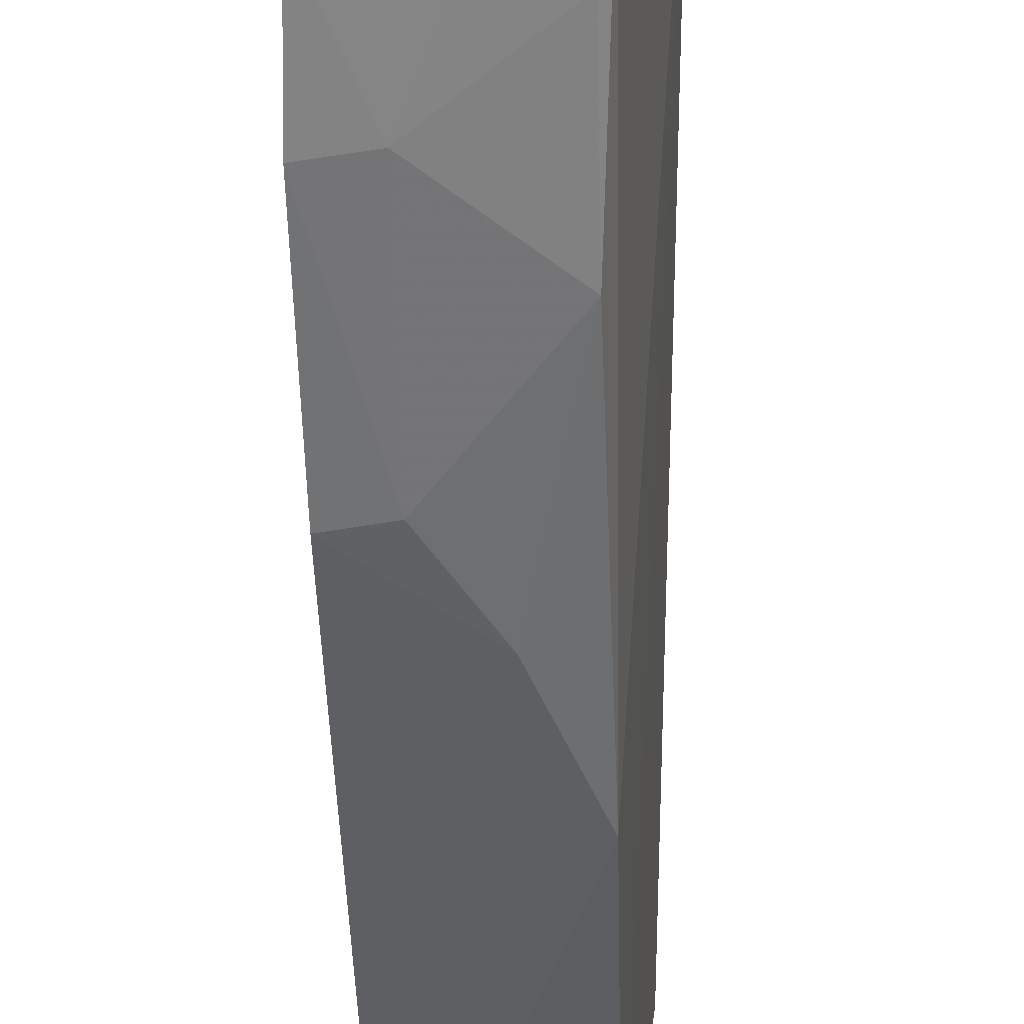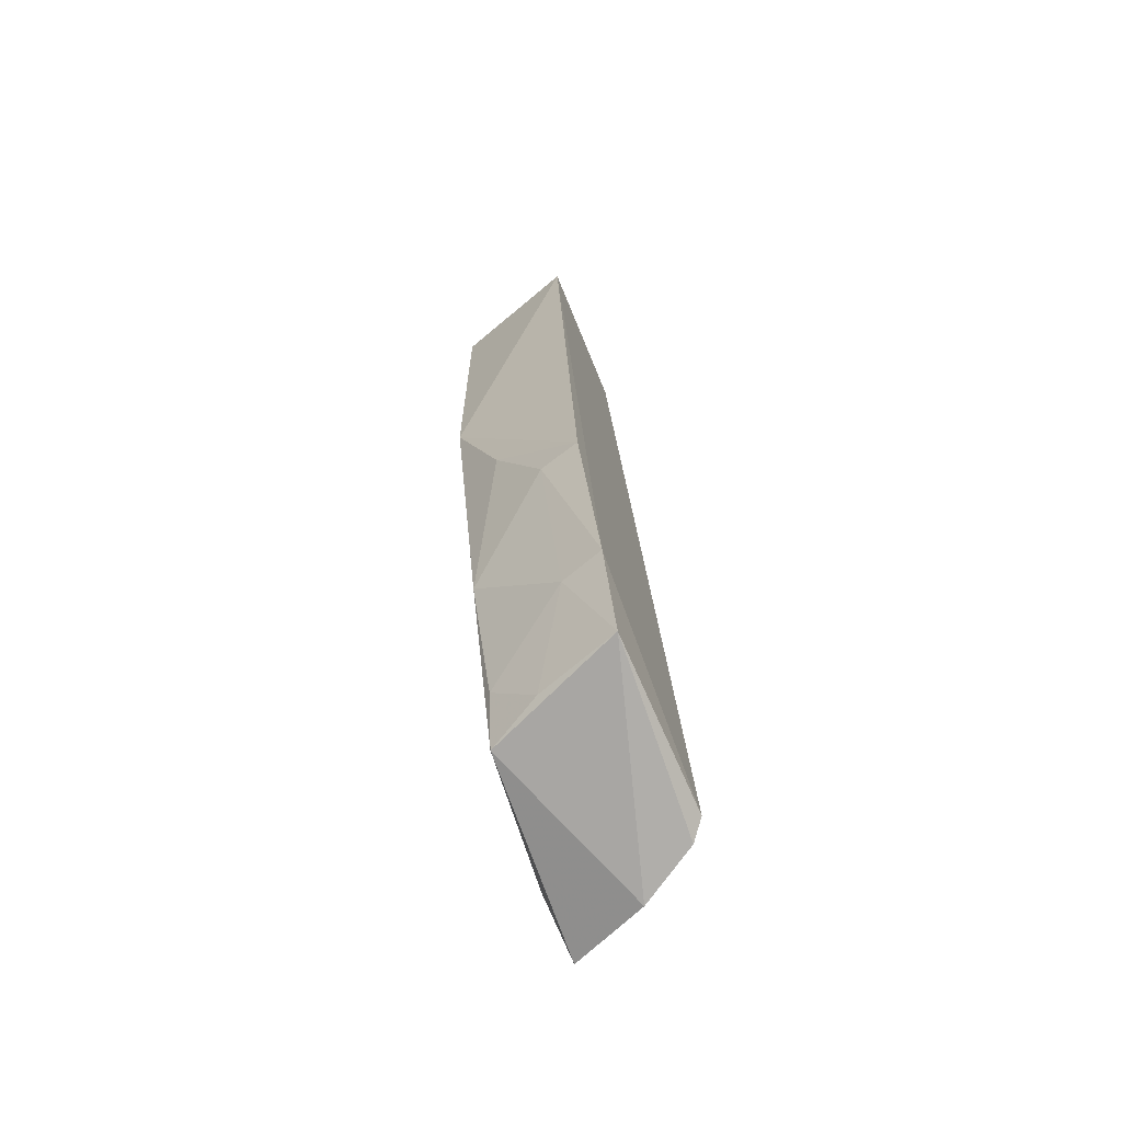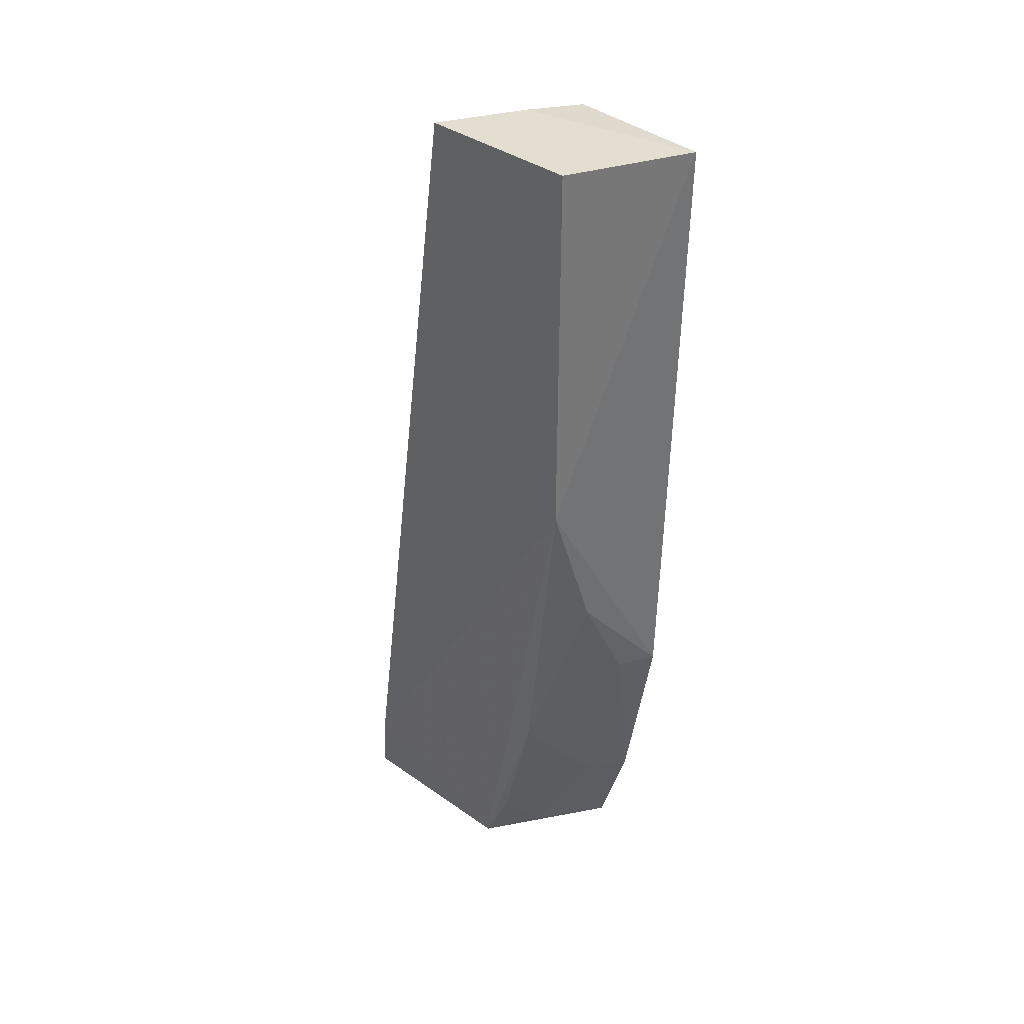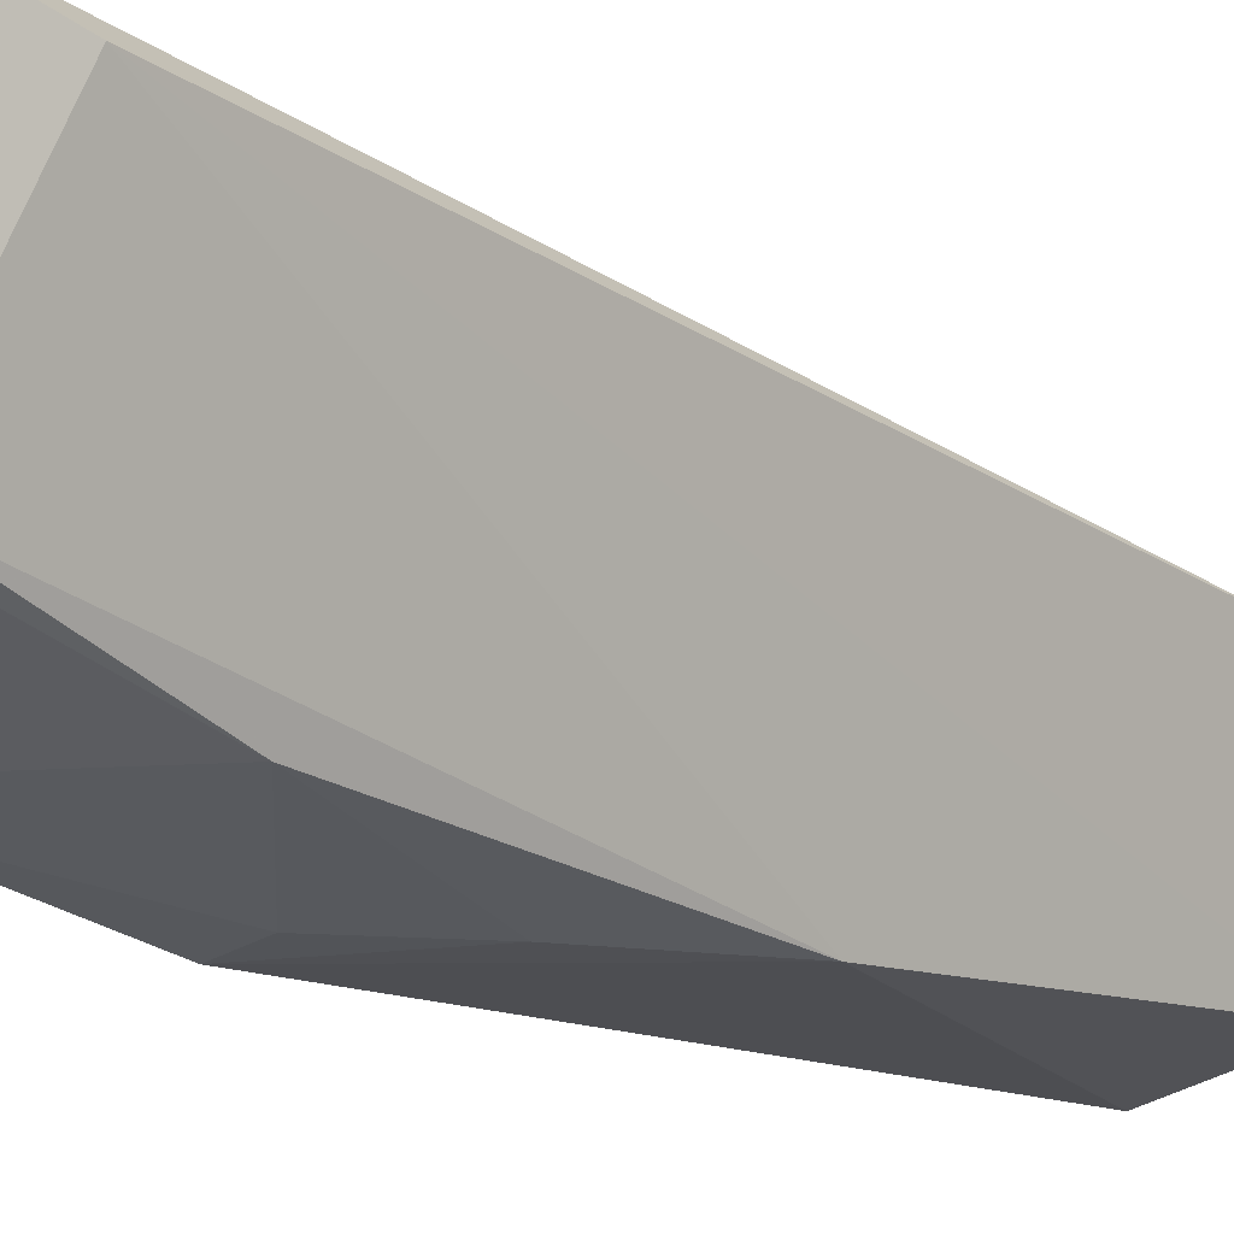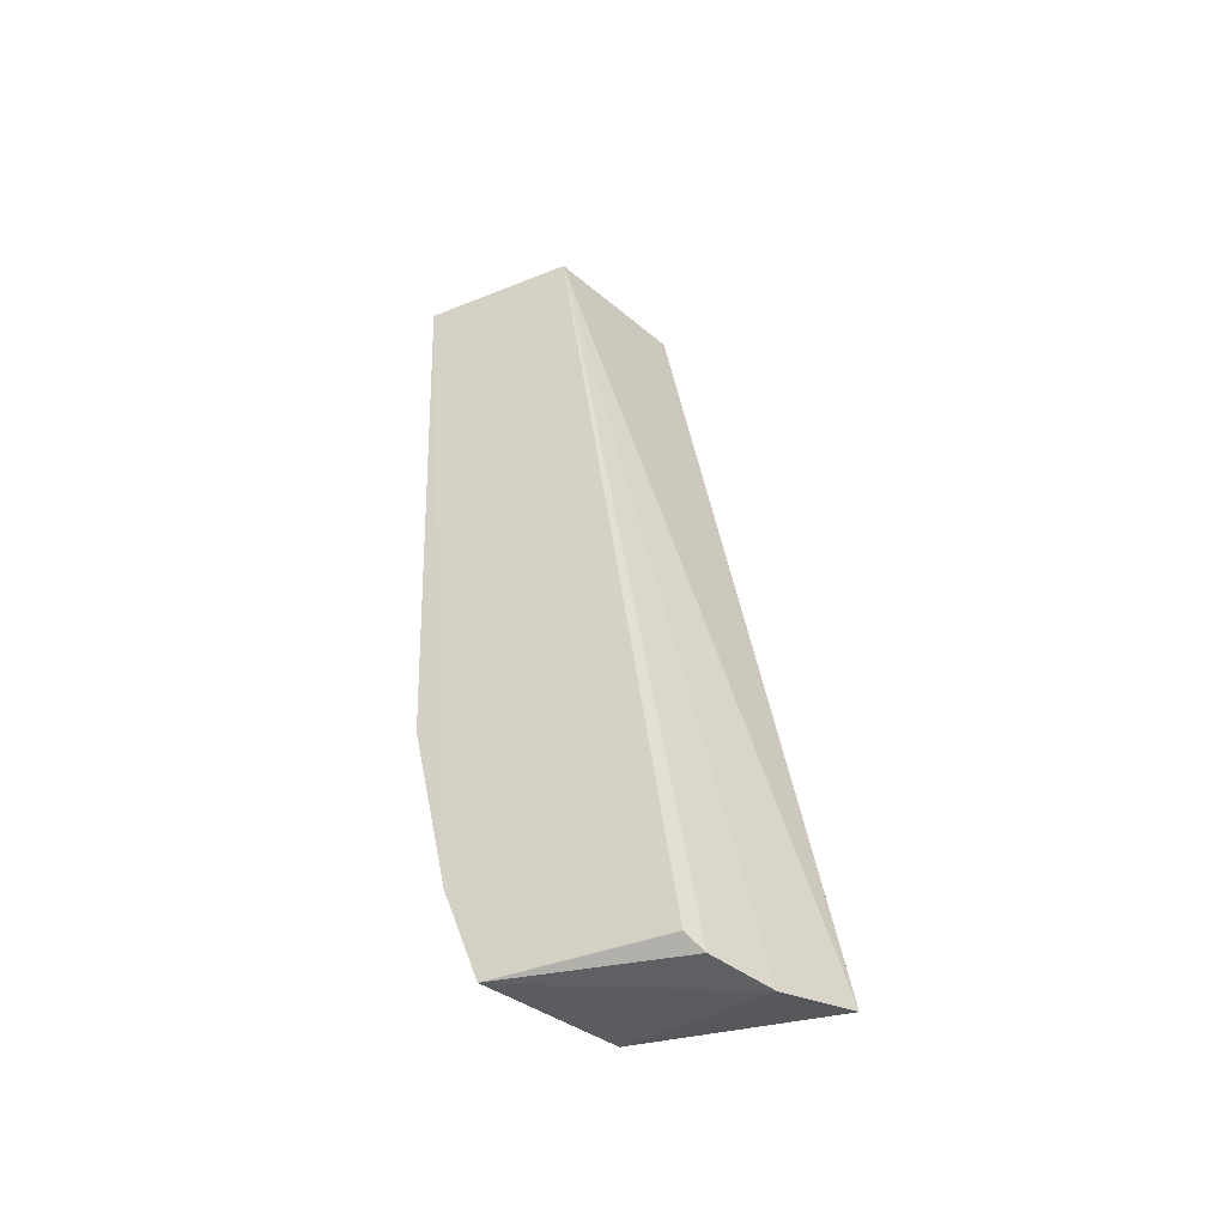
<metadata>
{"format":"obj","ext":"obj","renderer":"f3d","projection":"perspective","resolution":1024,"background":"white","views":[{"elev":-42.3,"azim":1.2,"up":"+Z"},{"elev":-69.6,"azim":-154.9,"up":"+Y"},{"elev":33.2,"azim":142.9,"up":"+Y"},{"elev":-9.7,"azim":42.1,"up":"+Z"},{"elev":-43.8,"azim":-62.3,"up":"+Y"}]}
</metadata>
<code>
v 0.2658 -0.2369 -0.01523
v 0.2599 -0.2317 -0.07876
v 0.2669 0.05194 -0.06426
v 0.2207 0.05186 -0.07897
v 0.218 -0.2344 -0.04001
v 0.2596 0.05052 -0.1177
v 0.2712 -0.2106 -0.02475
v 0.2407 -0.2422 -0.02635
v 0.2393 0.0527 -0.07383
v 0.2157 -0.1428 -0.1193
v 0.2592 -0.06815 -0.1164
v 0.2165 -0.2327 -0.09543
v 0.2225 -0.2393 -0.03599
v 0.2182 0.05121 -0.1285
v 0.2572 -0.1703 -0.1002
v 0.2151 -0.2018 -0.1062
v 0.2443 -0.1123 -0.1161
v 0.257 -0.2144 -0.08666
v 0.2289 -0.1421 -0.1161
v 0.2428 -0.2295 -0.08692
v 0.2289 -0.2005 -0.1021
f 1 3 4
f 7 1 2
f 7 3 1
f 7 6 3
f 8 2 1
f 8 1 4
f 9 4 3
f 9 3 6
f 11 7 2
f 11 6 7
f 12 2 8
f 13 8 4
f 13 4 5
f 13 12 8
f 13 5 12
f 14 9 6
f 14 4 9
f 14 11 10
f 14 6 11
f 15 11 2
f 16 12 5
f 16 14 10
f 16 5 4
f 16 4 14
f 17 10 11
f 17 11 15
f 18 15 2
f 19 16 10
f 19 17 15
f 19 10 17
f 20 18 2
f 20 2 12
f 21 15 18
f 21 19 15
f 21 16 19
f 21 18 20
f 21 20 12
f 21 12 16

</code>
